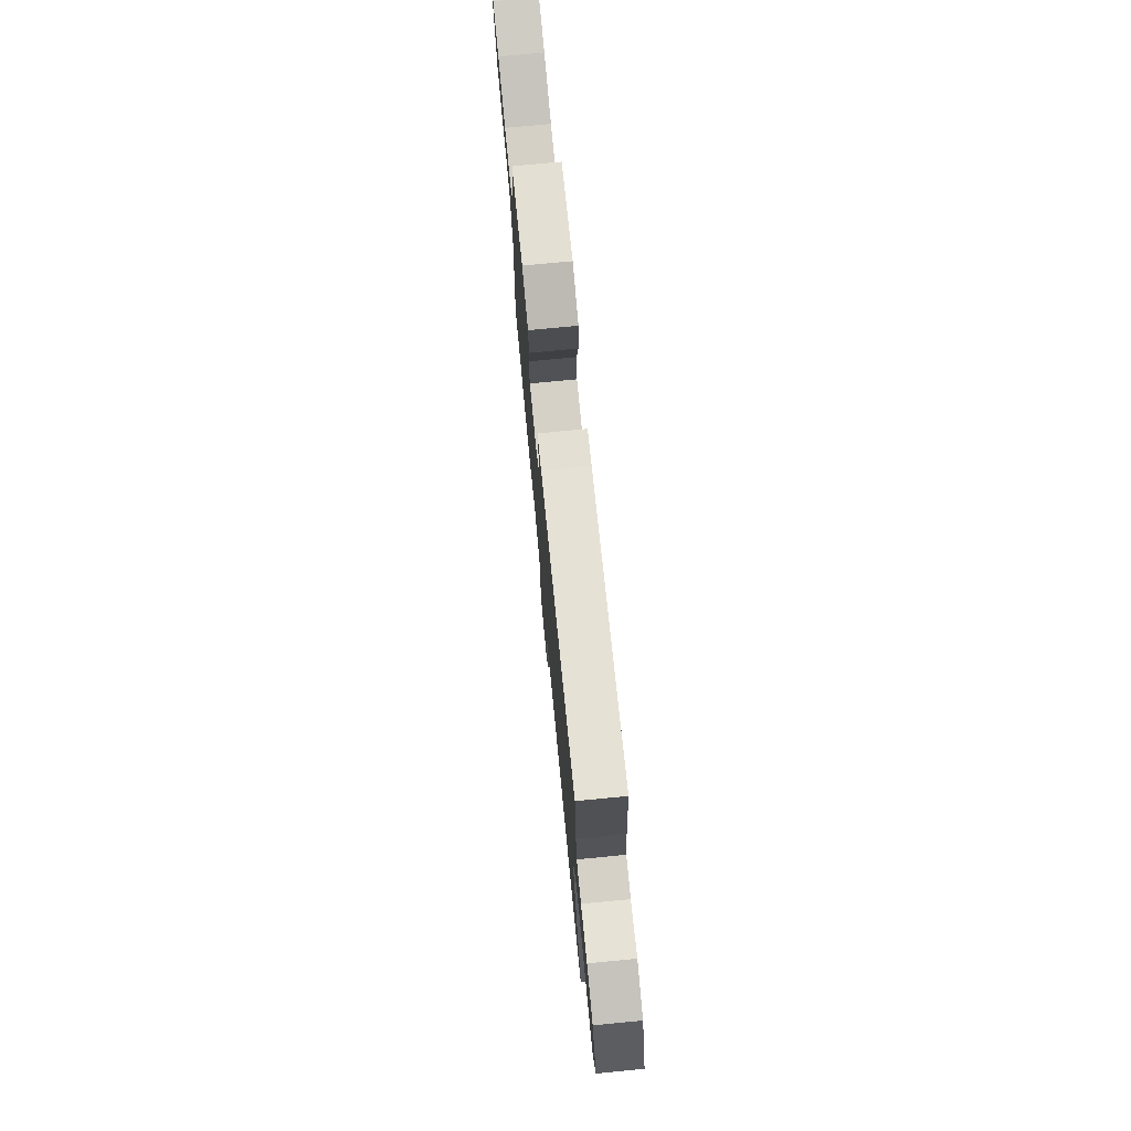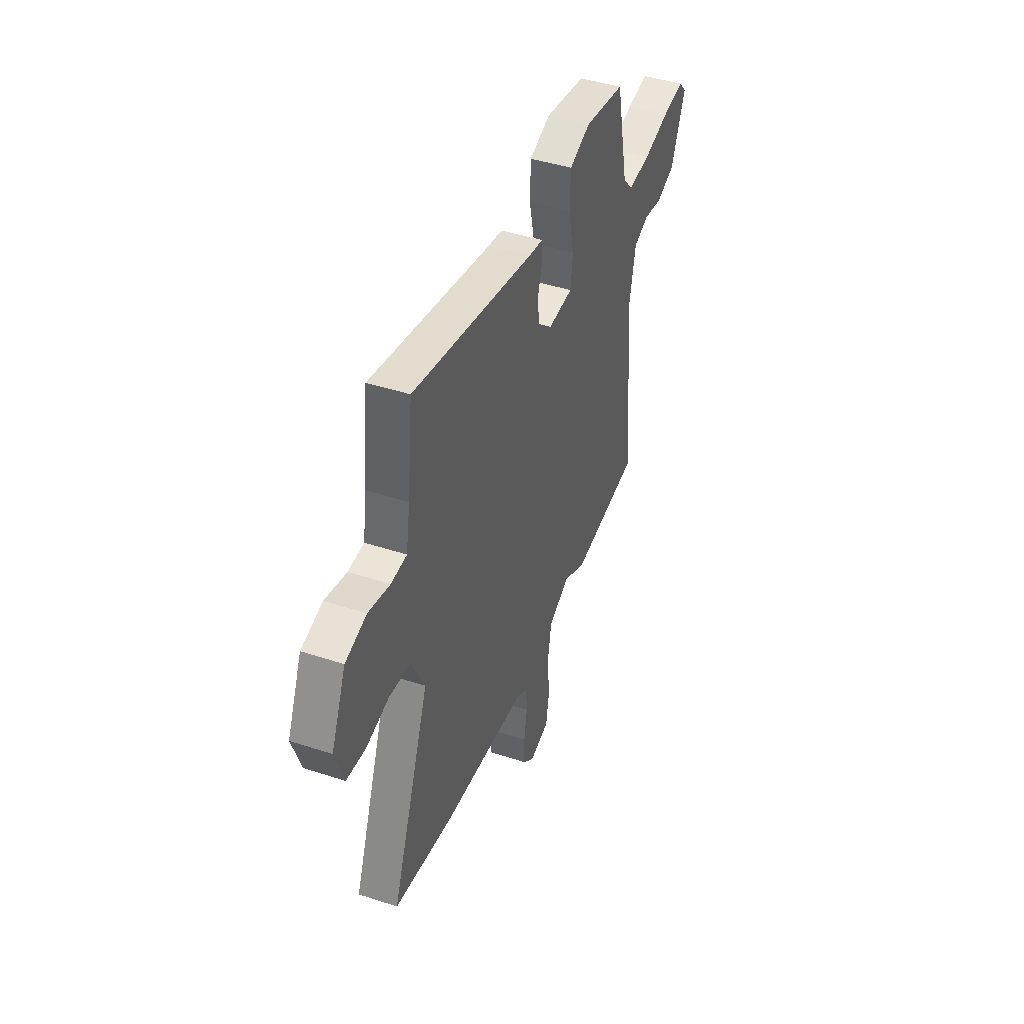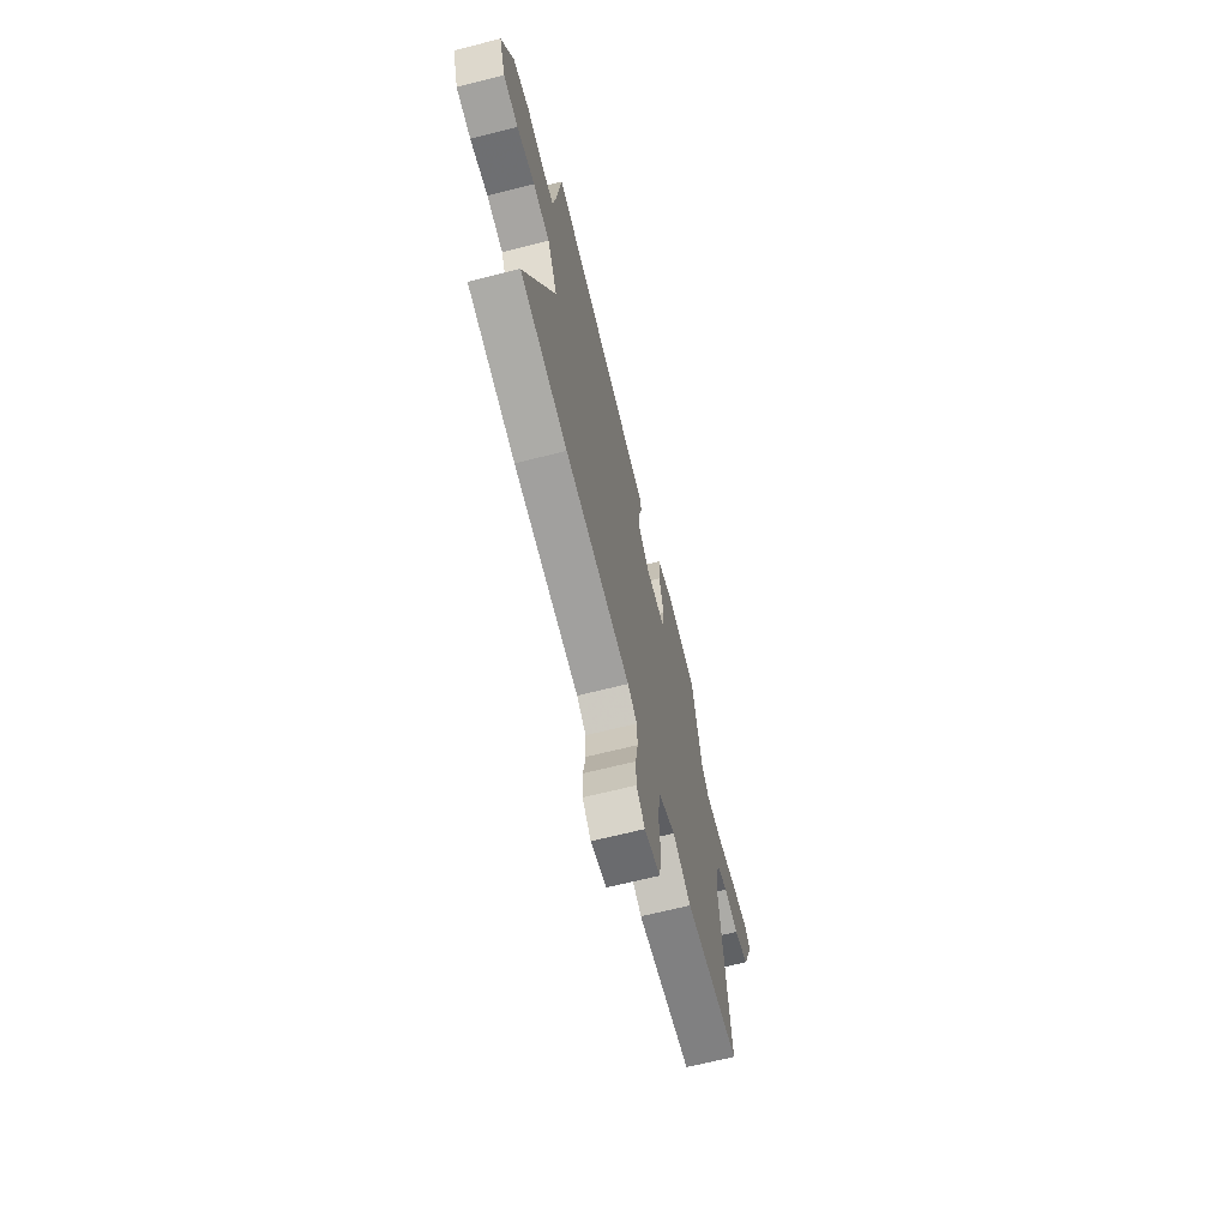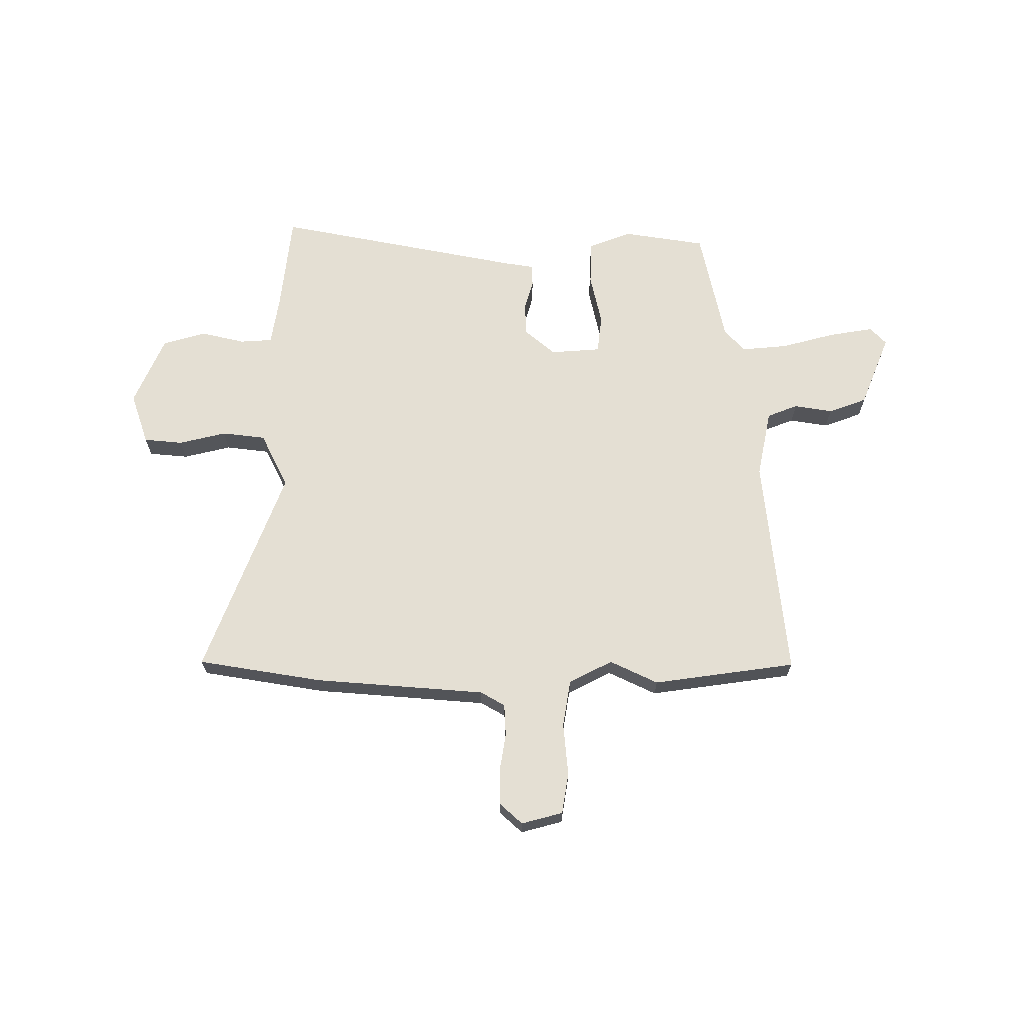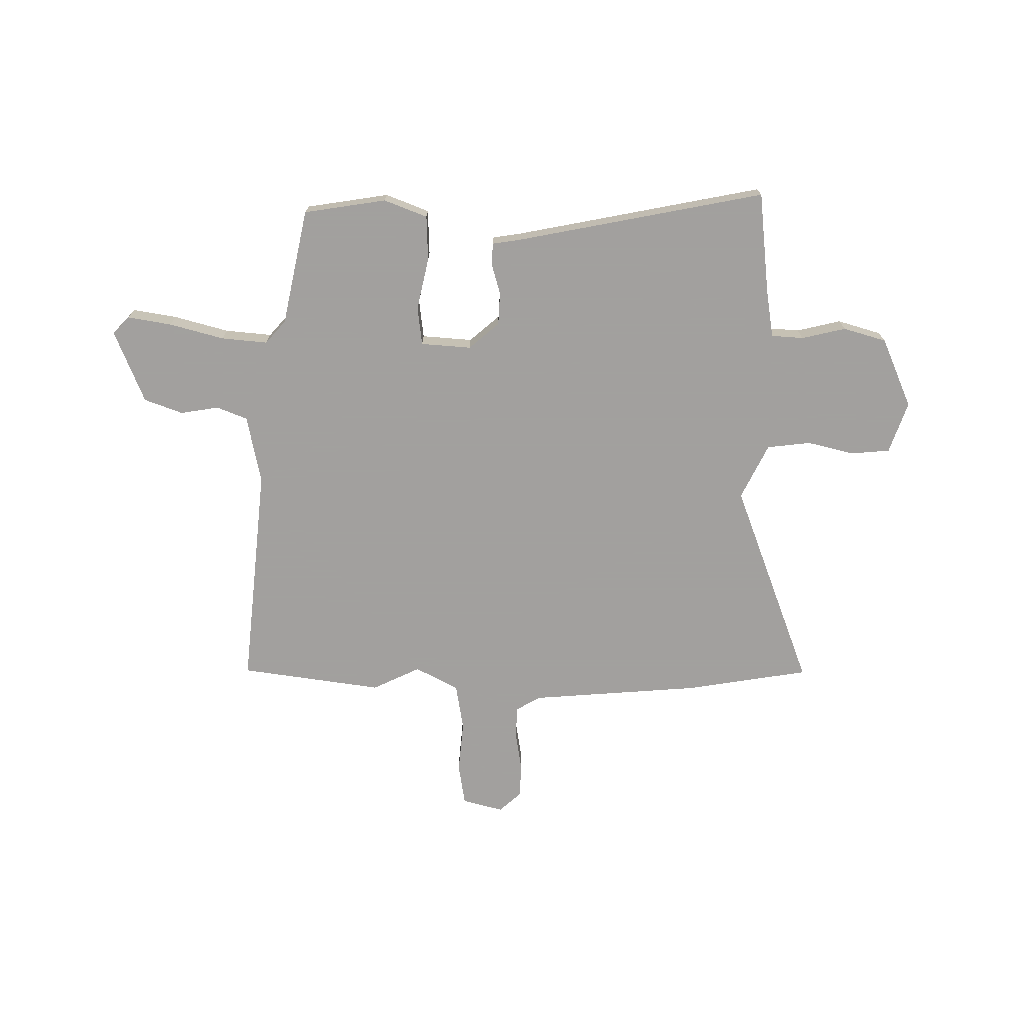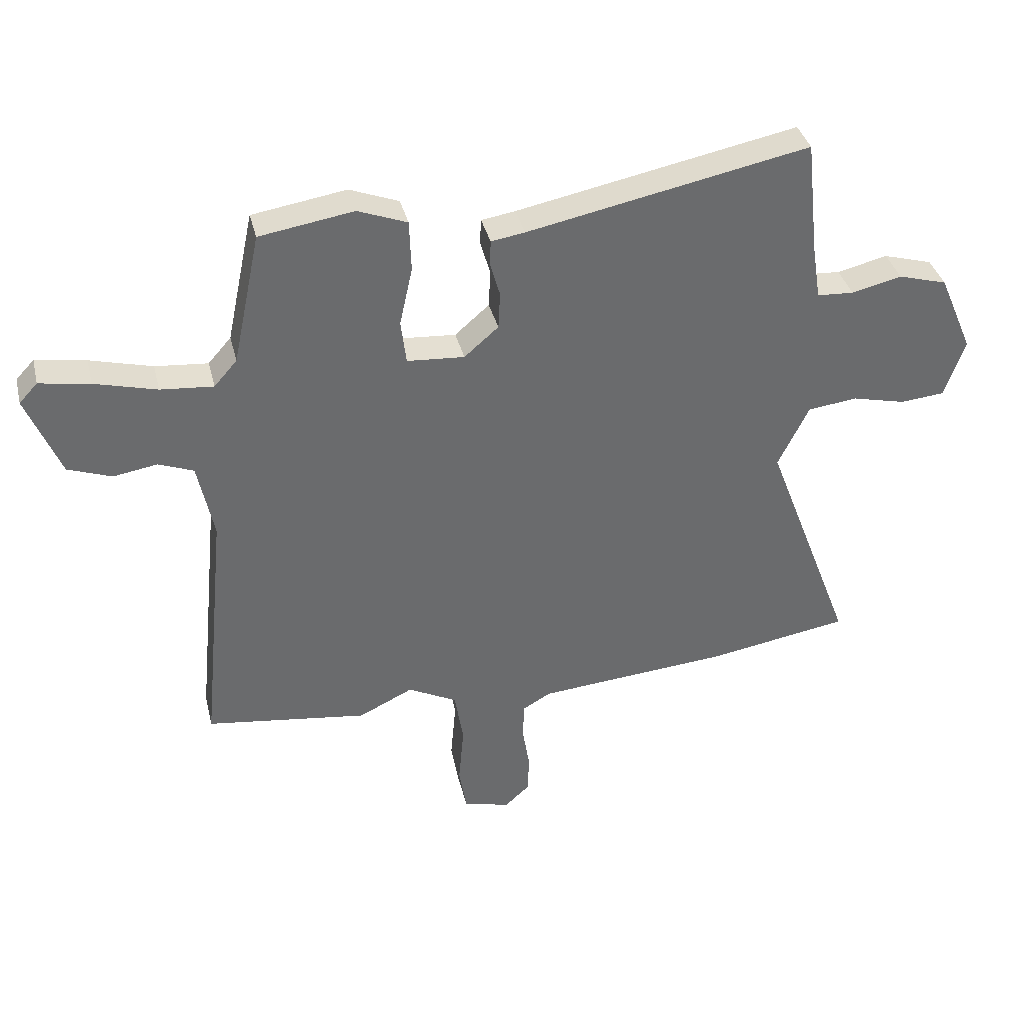
<metadata>
{"format":"obj","ext":"obj","renderer":"f3d","projection":"perspective","resolution":1024,"background":"white","views":[{"elev":75.5,"azim":84.5,"up":"+Z"},{"elev":43.7,"azim":111.1,"up":"+Z"},{"elev":-67.6,"azim":104.1,"up":"+Z"},{"elev":66.6,"azim":-180.0,"up":"+Y"},{"elev":-71.9,"azim":-0.5,"up":"+Y"},{"elev":37.1,"azim":-13.6,"up":"+Z"}]}
</metadata>
<code>
v -0.311 0.07 -0.526
v -0.585 0.07 -0.488
v -0.542 0.07 -0.057
v -0.569 0.07 0.074
v -0.628 0.07 0.097
v -0.702 0.07 0.085
v -0.776 0.07 0.112
v -0.833 0.07 0.252
v -0.802 0.07 0.285
v -0.717 0.07 0.271
v -0.612 0.07 0.243
v -0.523 0.07 0.235
v -0.484 0.07 0.279
v -0.437 0.07 0.502
v -0.278 0.07 0.527
v -0.195 0.07 0.495
v -0.192 0.07 0.409
v -0.214 0.07 0.309
v -0.205 0.07 0.235
v -0.108 0.07 0.228
v -0.05 0.07 0.278
v -0.047 0.07 0.341
v -0.064 0.07 0.4
v -0.062 0.07 0.442
v -0.005 0.07 0.451
v 0.472 0.07 0.545
v 0.493 0.07 0.353
v 0.508 0.07 0.258
v 0.57 0.07 0.254
v 0.655 0.07 0.274
v 0.738 0.07 0.25
v 0.796 0.07 0.116
v 0.762 0.07 0.017
v 0.687 0.07 0.01
v 0.596 0.07 0.032
v 0.512 0.07 0.022
v 0.46 0.07 -0.084
v 0.611 0.07 -0.482
v 0.372 0.07 -0.521
v 0.044 0.07 -0.547
v -0.003 0.07 -0.574
v -0.006 0.07 -0.635
v 0.006 0.07 -0.709
v 0.005 0.07 -0.777
v -0.038 0.07 -0.816
v -0.117 0.07 -0.795
v -0.13 0.07 -0.716
v -0.121 0.07 -0.615
v -0.136 0.07 -0.525
v -0.219 0.07 -0.482
v -0.311 0 -0.526
v -0.585 0 -0.488
v -0.542 0 -0.057
v -0.569 0 0.074
v -0.628 0 0.097
v -0.702 0 0.085
v -0.776 0 0.112
v -0.833 0 0.252
v -0.802 0 0.285
v -0.717 0 0.271
v -0.612 0 0.243
v -0.523 0 0.235
v -0.484 0 0.279
v -0.437 0 0.502
v -0.278 0 0.527
v -0.195 0 0.495
v -0.192 0 0.409
v -0.214 0 0.309
v -0.205 0 0.235
v -0.108 0 0.228
v -0.05 0 0.278
v -0.047 0 0.341
v -0.064 0 0.4
v -0.062 0 0.442
v -0.005 0 0.451
v 0.472 0 0.545
v 0.493 0 0.353
v 0.508 0 0.258
v 0.57 0 0.254
v 0.655 0 0.274
v 0.738 0 0.25
v 0.796 0 0.116
v 0.762 0 0.017
v 0.687 0 0.01
v 0.596 0 0.032
v 0.512 0 0.022
v 0.46 0 -0.084
v 0.611 0 -0.482
v 0.372 0 -0.521
v 0.044 0 -0.547
v -0.003 0 -0.574
v -0.006 0 -0.635
v 0.006 0 -0.709
v 0.005 0 -0.777
v -0.038 0 -0.816
v -0.117 0 -0.795
v -0.13 0 -0.716
v -0.121 0 -0.615
v -0.136 0 -0.525
v -0.219 0 -0.482
f 46 47 48
f 45 46 48
f 44 45 48
f 43 44 48
f 42 43 48
f 41 42 48 49
f 40 41 49 50
f 39 40 50
f 38 39 50
f 37 38 50
f 33 34 35
f 32 33 35
f 31 32 35
f 30 31 35
f 29 30 35
f 28 29 35 36
f 1 2 3
f 50 1 3
f 37 50 3
f 36 37 3
f 28 36 3
f 27 28 3
f 22 23 24 25
f 25 26 27
f 22 25 27
f 21 22 27
f 16 17 18
f 15 16 18
f 14 15 18
f 13 14 18
f 12 13 18 19
f 9 10 11
f 8 9 11
f 7 8 11
f 6 7 11
f 5 6 11
f 4 5 11 12
f 12 19 20
f 4 12 20
f 3 4 20
f 20 21 27
f 3 20 27
f 98 97 96
f 98 96 95
f 98 95 94
f 98 94 93
f 98 93 92
f 99 98 92 91
f 100 99 91 90
f 100 90 89
f 100 89 88
f 100 88 87
f 85 84 83
f 85 83 82
f 85 82 81
f 85 81 80
f 85 80 79
f 86 85 79 78
f 53 52 51
f 53 51 100
f 53 100 87
f 53 87 86
f 53 86 78
f 53 78 77
f 75 74 73 72
f 77 76 75
f 77 75 72
f 77 72 71
f 68 67 66
f 68 66 65
f 68 65 64
f 68 64 63
f 69 68 63 62
f 61 60 59
f 61 59 58
f 61 58 57
f 61 57 56
f 61 56 55
f 62 61 55 54
f 70 69 62
f 70 62 54
f 70 54 53
f 77 71 70
f 77 70 53
f 1 51 52 2
f 2 52 53 3
f 3 53 54 4
f 4 54 55 5
f 5 55 56 6
f 6 56 57 7
f 7 57 58 8
f 8 58 59 9
f 9 59 60 10
f 10 60 61 11
f 11 61 62 12
f 12 62 63 13
f 13 63 64 14
f 14 64 65 15
f 15 65 66 16
f 16 66 67 17
f 17 67 68 18
f 18 68 69 19
f 19 69 70 20
f 20 70 71 21
f 21 71 72 22
f 22 72 73 23
f 23 73 74 24
f 24 74 75 25
f 25 75 76 26
f 26 76 77 27
f 27 77 78 28
f 28 78 79 29
f 29 79 80 30
f 30 80 81 31
f 31 81 82 32
f 32 82 83 33
f 33 83 84 34
f 34 84 85 35
f 35 85 86 36
f 36 86 87 37
f 37 87 88 38
f 38 88 89 39
f 39 89 90 40
f 40 90 91 41
f 41 91 92 42
f 42 92 93 43
f 43 93 94 44
f 44 94 95 45
f 45 95 96 46
f 46 96 97 47
f 47 97 98 48
f 48 98 99 49
f 49 99 100 50
f 50 100 51 1

</code>
